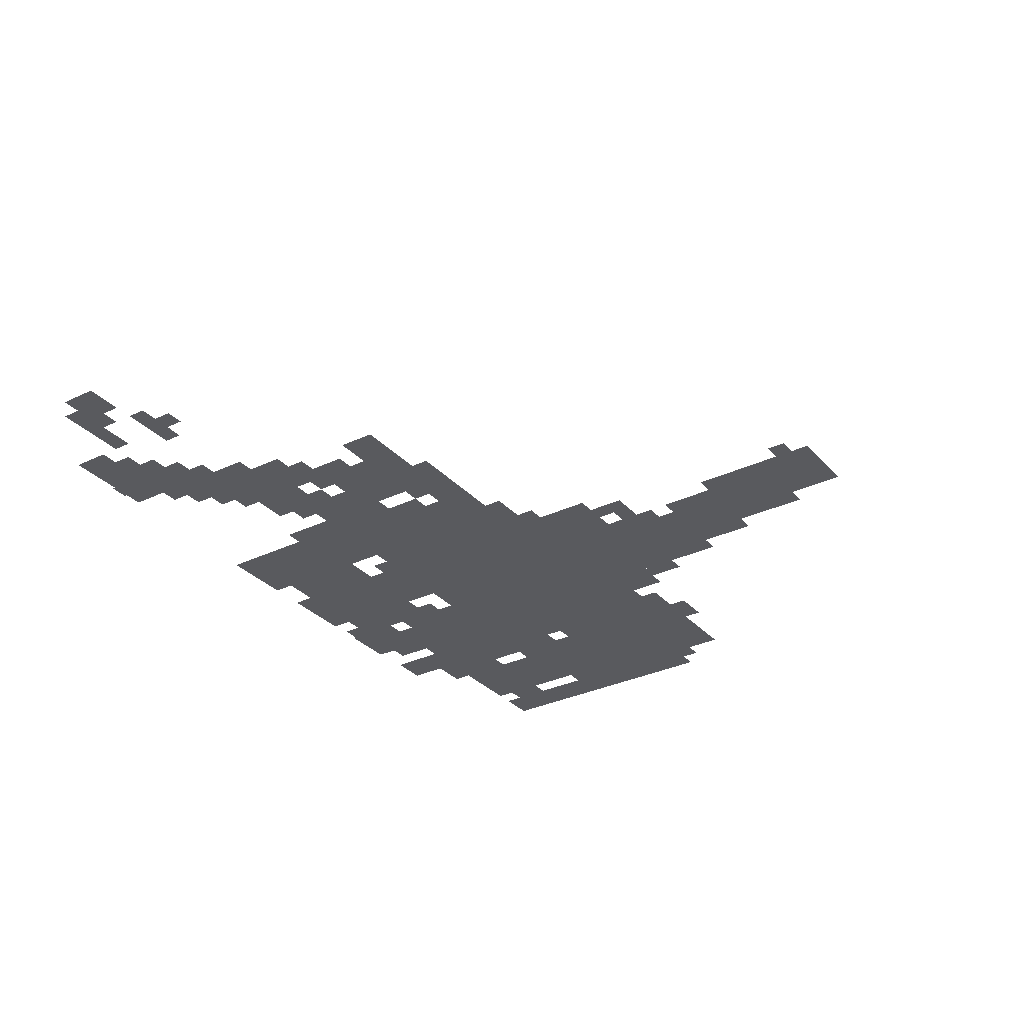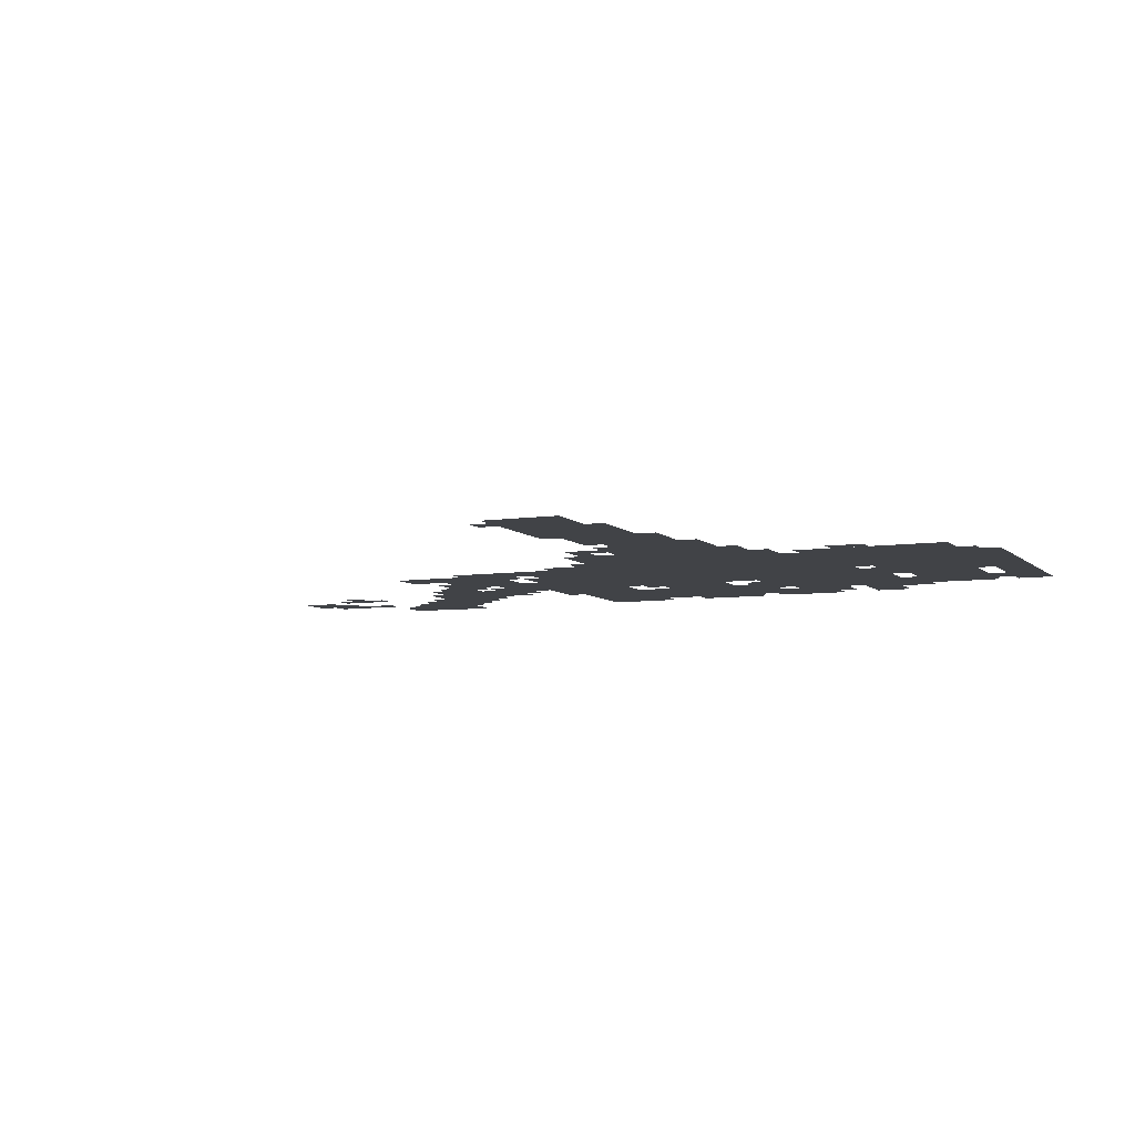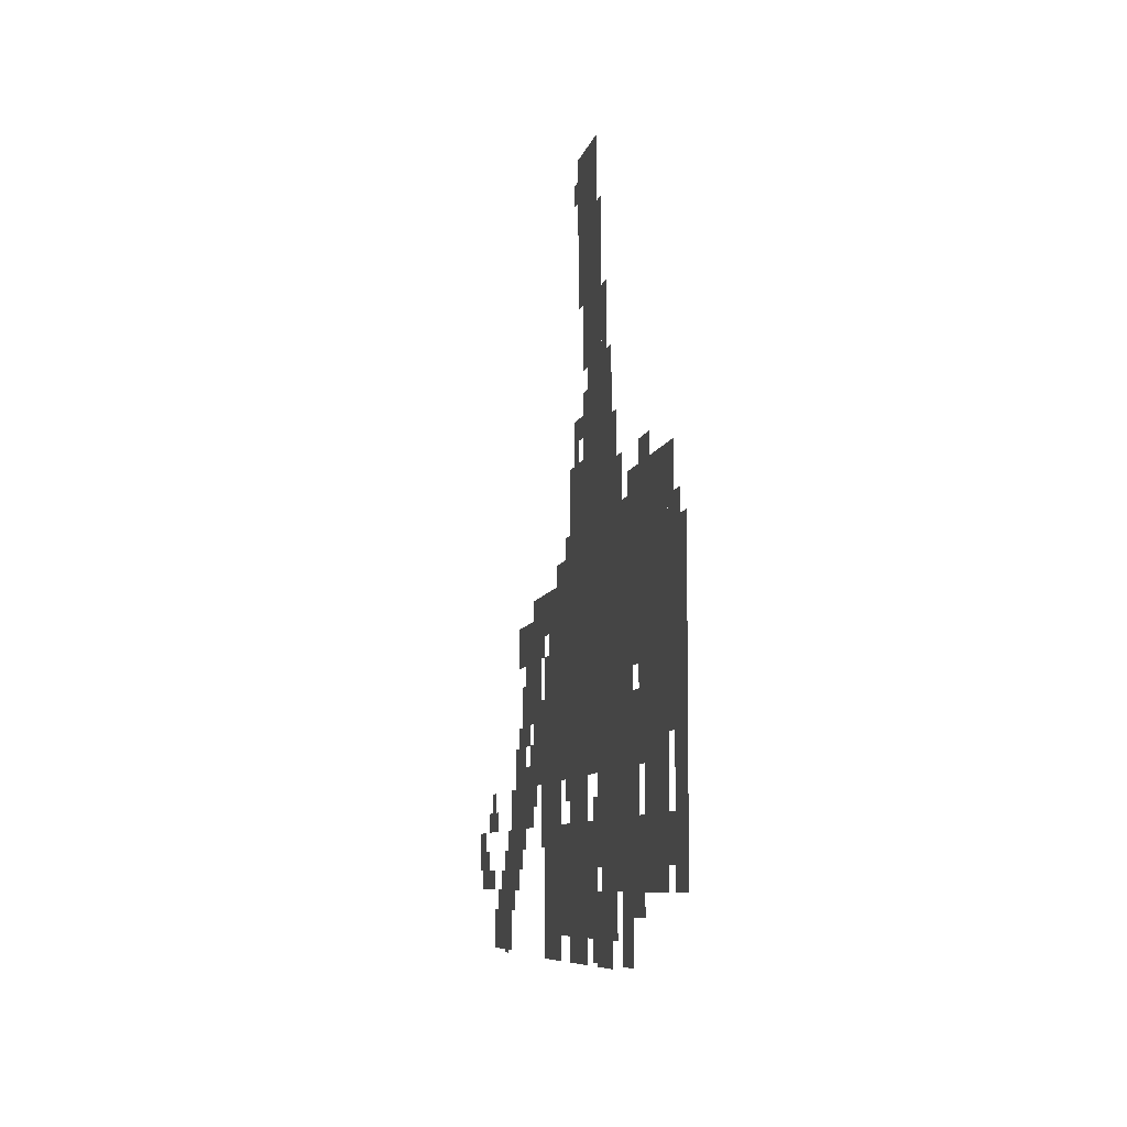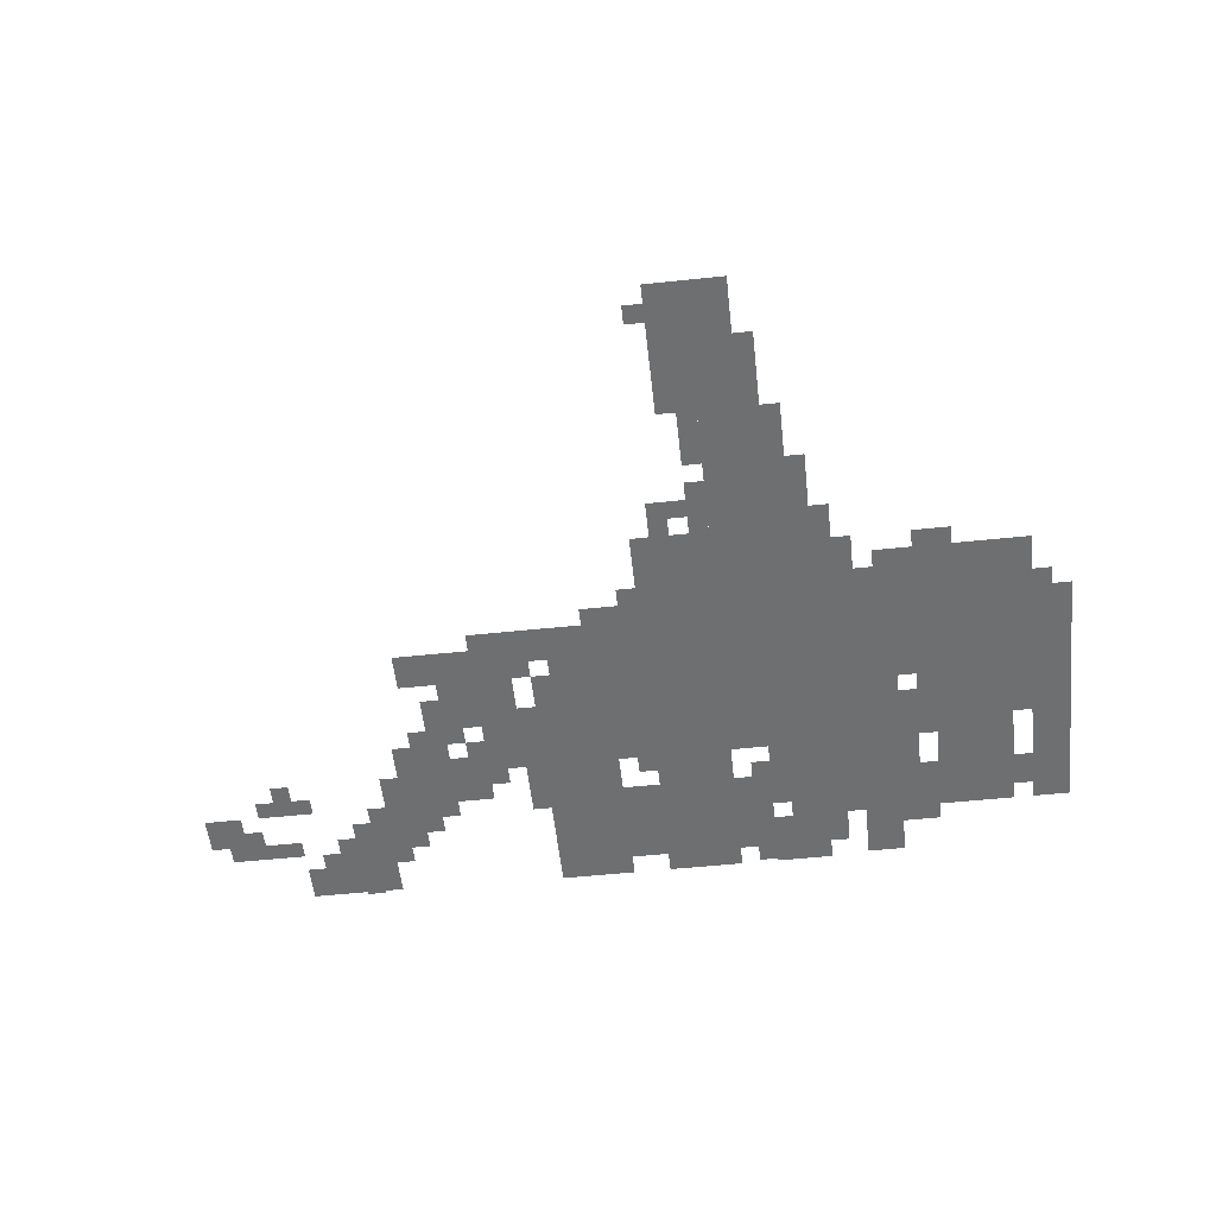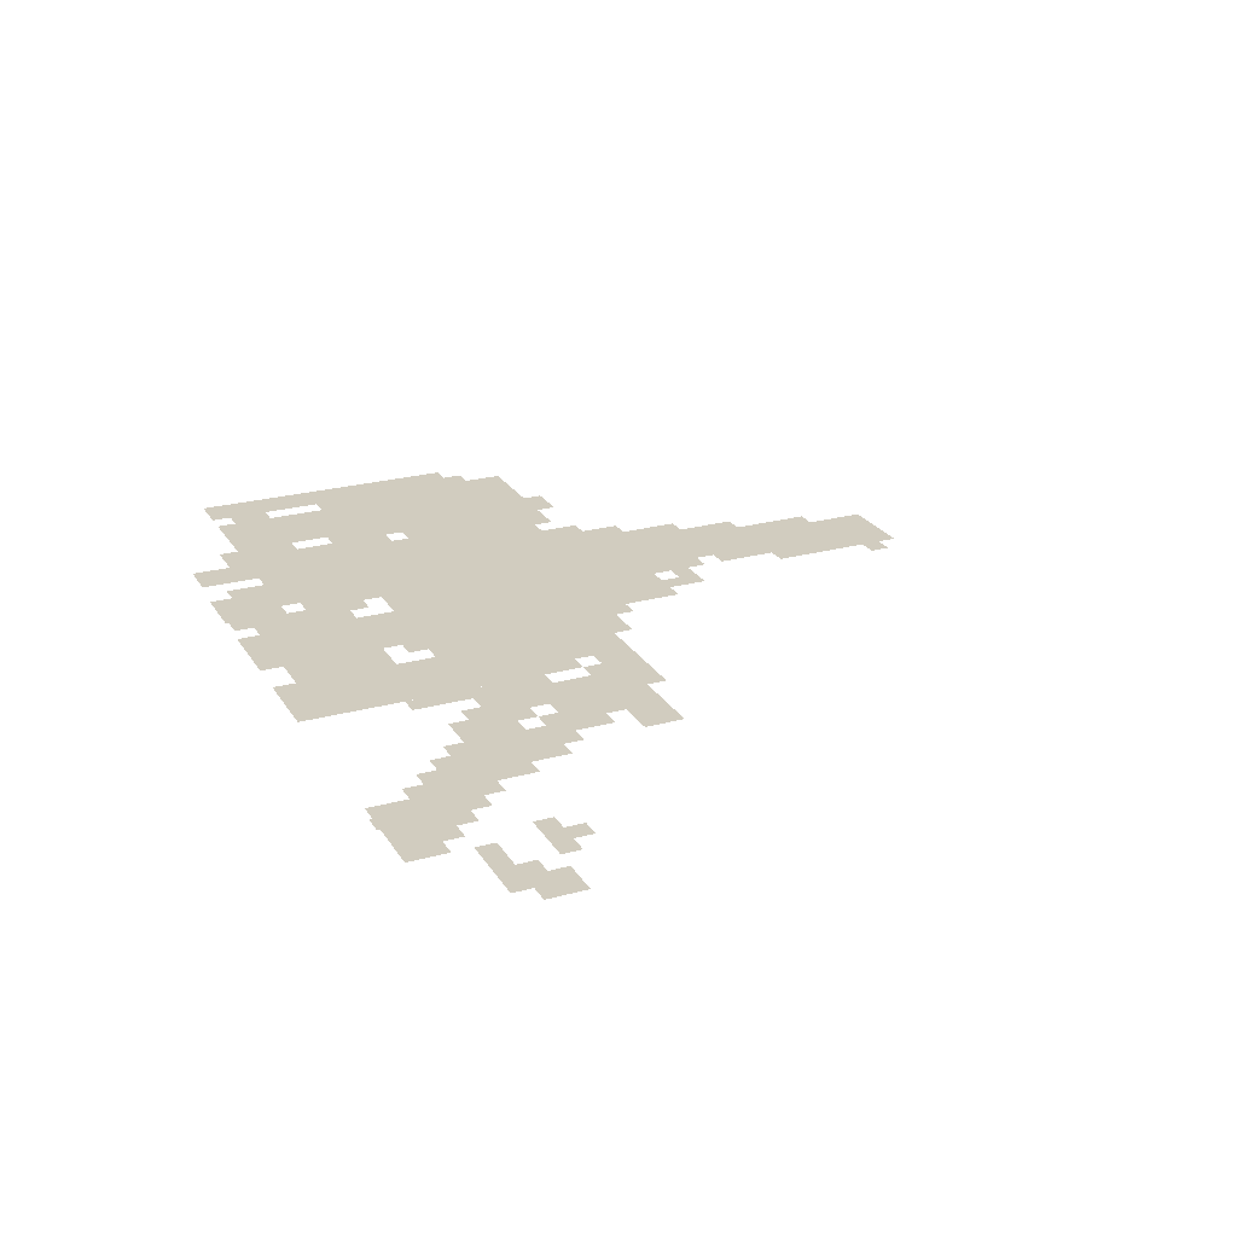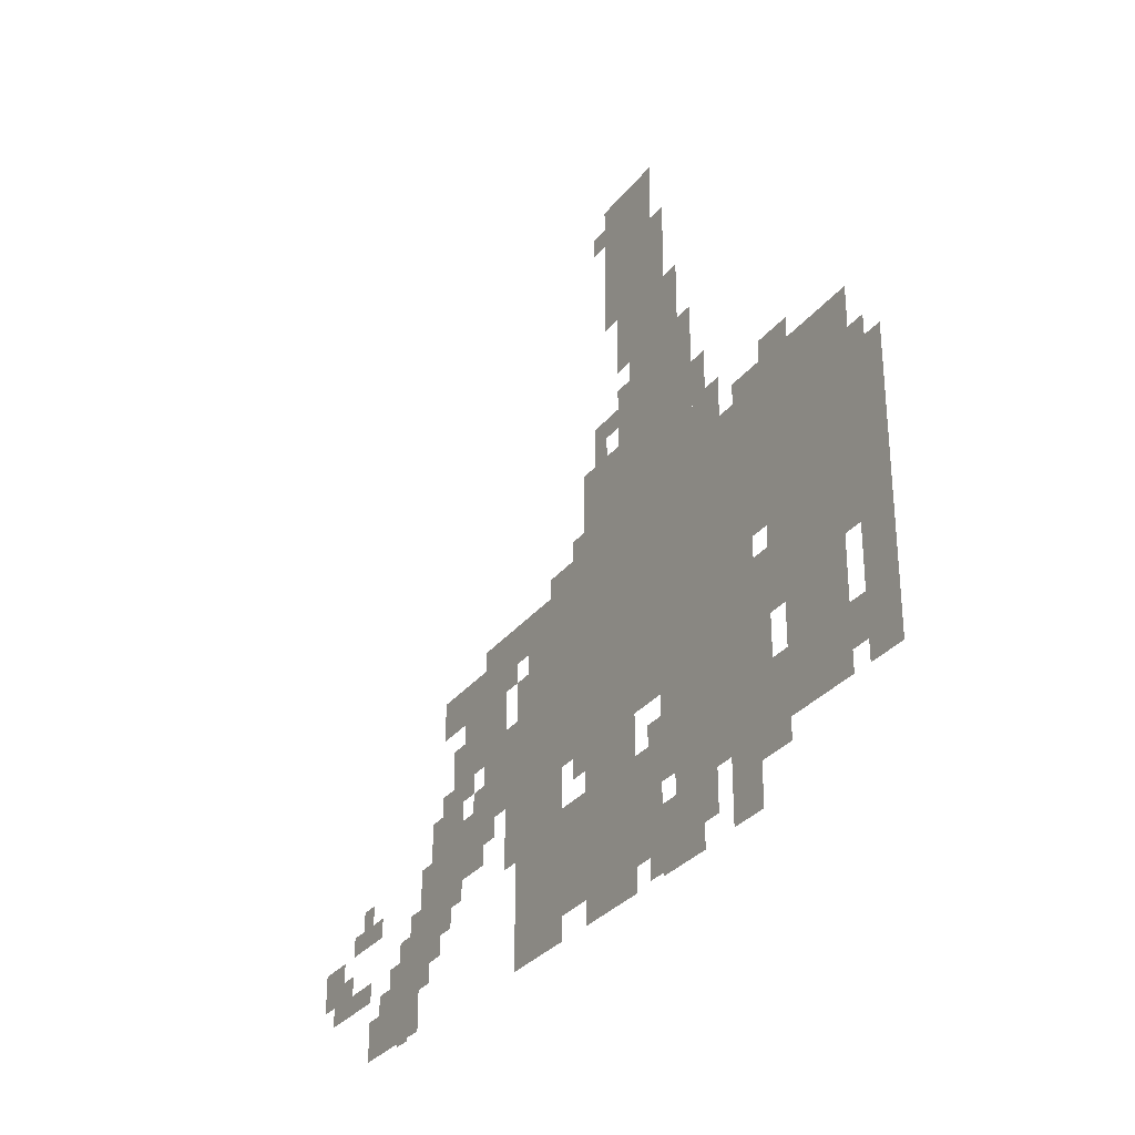
<metadata>
{"format":"obj","ext":"obj","renderer":"f3d","projection":"perspective","resolution":1024,"background":"white","views":[{"elev":-31.5,"azim":124.2,"up":"+Z"},{"elev":-6.9,"azim":-156.3,"up":"+Z"},{"elev":-7.3,"azim":-101.1,"up":"+Y"},{"elev":-54.6,"azim":-173.7,"up":"+Z"},{"elev":24.0,"azim":65.5,"up":"+Z"},{"elev":-30.6,"azim":-120.8,"up":"+Y"}]}
</metadata>
<code>
g keluoladuo_4_bj-mesh
v -1152 261 0
v -1152 581 0
v -1632 581 0
v -1632 261 0
v -1152 37 0
v -1152 197 0
v -1408 197 0
v -1408 37 0
v -1696 357 0
v -1696 645 0
v -1824 645 0
v -1824 357 0
v -1440 101 0
v -1440 261 0
v -1664 261 0
v -1664 101 0
v -1024 197 0
v -1024 453 0
v -1152 453 0
v -1152 197 0
v -1696 101 0
v -1696 357 0
v -1824 357 0
v -1824 101 0
v -1024 0 0
v -1024 197 0
v -1152 197 0
v -1152 0 0
v -1344 805 0
v -1344 1061 0
v -1440 1061 0
v -1440 805 0
v -1344 581 0
v -1344 805 0
v -1440 805 0
v -1440 581 0
v -1216 581 0
v -1216 709 0
v -1344 709 0
v -1344 581 0
v -768 165 0
v -768 325 0
v -864 325 0
v -864 165 0
v -896 357 0
v -896 517 0
v -992 517 0
v -992 357 0
v -1856 101 0
v -1856 325 0
v -1920 325 0
v -1920 101 0
v -1856 325 0
v -1856 549 0
v -1920 549 0
v -1920 325 0
v -640 5 0
v -640 133 0
v -736 133 0
v -736 5 0
v -1408 0 0
v -1408 101 0
v -1504 101 0
v -1504 0 0
v -928 261 0
v -928 357 0
v -1024 357 0
v -1024 261 0
v -1216 197 0
v -1216 261 0
v -1344 261 0
v -1344 197 0
v -1216 0 0
v -1216 37 0
v -1344 37 0
v -1344 0 0
v -1632 517 0
v -1632 645 0
v -1696 645 0
v -1696 517 0
v -1440 709 0
v -1440 837 0
v -1504 837 0
v -1504 709 0
v -1632 389 0
v -1632 517 0
v -1696 517 0
v -1696 389 0
v -1440 581 0
v -1440 709 0
v -1504 709 0
v -1504 581 0
v -1280 1029 0
v -1280 1157 0
v -1344 1157 0
v -1344 1029 0
v -1504 581 0
v -1504 677 0
v -1568 677 0
v -1568 581 0
v -800 453 0
v -800 517 0
v -896 517 0
v -896 453 0
v -864 197 0
v -864 293 0
v -928 293 0
v -928 197 0
v -1568 5 0
v -1568 101 0
v -1632 101 0
v -1632 5 0
v -832 325 0
v -832 421 0
v -896 421 0
v -896 325 0
v -1632 261 0
v -1632 357 0
v -1696 357 0
v -1696 261 0
v -992 485 0
v -992 549 0
v -1088 549 0
v -1088 485 0
v -1824 453 0
v -1824 645 0
v -1856 645 0
v -1856 453 0
v -1280 933 0
v -1280 1029 0
v -1344 1029 0
v -1344 933 0
v -1344 1061 0
v -1344 1157 0
v -1408 1157 0
v -1408 1061 0
v -1824 293 0
v -1824 453 0
v -1856 453 0
v -1856 293 0
v -576 5 0
v -576 69 0
v -640 69 0
v -640 5 0
v -416 133 0
v -416 197 0
v -480 197 0
v -480 133 0
v -1088 485 0
v -1088 549 0
v -1152 549 0
v -1152 485 0
v -736 165 0
v -736 261 0
v -768 261 0
v -768 165 0
v -736 69 0
v -736 165 0
v -768 165 0
v -768 69 0
v -1504 677 0
v -1504 741 0
v -1536 741 0
v -1536 677 0
v -1664 645 0
v -1664 677 0
v -1728 677 0
v -1728 645 0
v -512 197 0
v -512 229 0
v -576 229 0
v -576 197 0
v -992 197 0
v -992 261 0
v -1024 261 0
v -1024 197 0
v -1056 453 0
v -1056 485 0
v -1120 485 0
v -1120 453 0
v -1248 709 0
v -1248 773 0
v -1280 773 0
v -1280 709 0
v -1824 133 0
v -1824 197 0
v -1856 197 0
v -1856 133 0
v -768 101 0
v -768 165 0
v -800 165 0
v -800 101 0
v -1504 37 0
v -1504 101 0
v -1536 101 0
v -1536 37 0
v -1600 581 0
v -1600 645 0
v -1632 645 0
v -1632 581 0
v -928 517 0
v -928 549 0
v -992 549 0
v -992 517 0
v -704 133 0
v -704 197 0
v -736 197 0
v -736 133 0
v -1440 869 0
v -1440 933 0
v -1472 933 0
v -1472 869 0
v -1664 133 0
v -1664 197 0
v -1696 197 0
v -1696 133 0
v -1312 869 0
v -1312 933 0
v -1344 933 0
v -1344 869 0
v -448 101 0
v -448 133 0
v -512 133 0
v -512 101 0
v -512 101 0
v -512 133 0
v -576 133 0
v -576 101 0
v -1664 69 0
v -1664 133 0
v -1696 133 0
v -1696 69 0
v -1312 741 0
v -1312 805 0
v -1344 805 0
v -1344 741 0
v -1408 133 0
v -1408 197 0
v -1440 197 0
v -1440 133 0
v -1408 197 0
v -1408 261 0
v -1440 261 0
v -1440 197 0
v -1184 229 0
v -1184 261 0
v -1216 261 0
v -1216 229 0
v -1376 197 0
v -1376 229 0
v -1408 229 0
v -1408 197 0
v -800 325 0
v -800 357 0
v -832 357 0
v -832 325 0
v -1664 357 0
v -1664 389 0
v -1696 389 0
v -1696 357 0
v -896 293 0
v -896 325 0
v -928 325 0
v -928 293 0
v -928 229 0
v -928 261 0
v -960 261 0
v -960 229 0
v -544 229 0
v -544 261 0
v -576 261 0
v -576 229 0
v -608 69 0
v -608 101 0
v -640 101 0
v -640 69 0
v -1632 69 0
v -1632 101 0
v -1664 101 0
v -1664 69 0
v -1376 5 0
v -1376 37 0
v -1408 37 0
v -1408 5 0
v -800 133 0
v -800 165 0
v -832 165 0
v -832 133 0
v -480 133 0
v -480 165 0
v -512 165 0
v -512 133 0
v -672 0 0
v -672 5 0
v -704 5 0
v -704 0 0
v -672 133 0
v -672 165 0
v -704 165 0
v -704 133 0
v -992 357 0
v -992 389 0
v -1024 389 0
v -1024 357 0
v -576 197 0
v -576 229 0
v -608 229 0
v -608 197 0
v -1312 837 0
v -1312 869 0
v -1344 869 0
v -1344 837 0
v -1248 1093 0
v -1248 1125 0
v -1280 1125 0
v -1280 1093 0
v -1440 837 0
v -1440 869 0
v -1472 869 0
v -1472 837 0
v -1312 709 0
v -1312 741 0
v -1344 741 0
v -1344 709 0
v -1120 453 0
v -1120 485 0
v -1152 485 0
v -1152 453 0
v -992 165 0
v -992 197 0
v -1024 197 0
v -1024 165 0
v -1856 549 0
v -1856 581 0
v -1888 581 0
v -1888 549 0
v -992 453 0
v -992 485 0
v -1024 485 0
v -1024 453 0
v -864 421 0
v -864 453 0
v -896 453 0
v -896 421 0
v -1120 549 0
v -1120 581 0
v -1152 581 0
v -1152 549 0
v -1280 741 0
v -1280 773 0
v -1312 773 0
v -1312 741 0
v -1184 581 0
v -1184 613 0
v -1216 613 0
v -1216 581 0
v -1568 581 0
v -1568 613 0
v -1600 613 0
v -1600 581 0
g keluoladuo_4_bj-mesh_0
f 3 2 1
f 1 4 3
f 7 6 5
f 5 8 7
f 11 10 9
f 9 12 11
f 15 14 13
f 13 16 15
f 19 18 17
f 17 20 19
f 23 22 21
f 21 24 23
f 27 26 25
f 25 28 27
f 31 30 29
f 29 32 31
f 35 34 33
f 33 36 35
f 39 38 37
f 37 40 39
f 43 42 41
f 41 44 43
f 47 46 45
f 45 48 47
f 51 50 49
f 49 52 51
f 55 54 53
f 53 56 55
f 59 58 57
f 57 60 59
f 63 62 61
f 61 64 63
f 67 66 65
f 65 68 67
f 71 70 69
f 69 72 71
f 75 74 73
f 73 76 75
f 79 78 77
f 77 80 79
f 83 82 81
f 81 84 83
f 87 86 85
f 85 88 87
f 91 90 89
f 89 92 91
f 95 94 93
f 93 96 95
f 99 98 97
f 97 100 99
f 103 102 101
f 101 104 103
f 107 106 105
f 105 108 107
f 111 110 109
f 109 112 111
f 115 114 113
f 113 116 115
f 119 118 117
f 117 120 119
f 123 122 121
f 121 124 123
f 127 126 125
f 125 128 127
f 131 130 129
f 129 132 131
f 135 134 133
f 133 136 135
f 139 138 137
f 137 140 139
f 143 142 141
f 141 144 143
f 147 146 145
f 145 148 147
f 151 150 149
f 149 152 151
f 155 154 153
f 153 156 155
f 159 158 157
f 157 160 159
f 163 162 161
f 161 164 163
f 167 166 165
f 165 168 167
f 171 170 169
f 169 172 171
f 175 174 173
f 173 176 175
f 179 178 177
f 177 180 179
f 183 182 181
f 181 184 183
f 187 186 185
f 185 188 187
f 191 190 189
f 189 192 191
f 195 194 193
f 193 196 195
f 199 198 197
f 197 200 199
f 203 202 201
f 201 204 203
f 207 206 205
f 205 208 207
f 211 210 209
f 209 212 211
f 215 214 213
f 213 216 215
f 219 218 217
f 217 220 219
f 223 222 221
f 221 224 223
f 227 226 225
f 225 228 227
f 231 230 229
f 229 232 231
f 235 234 233
f 233 236 235
f 239 238 237
f 237 240 239
f 243 242 241
f 241 244 243
f 247 246 245
f 245 248 247
f 251 250 249
f 249 252 251
f 255 254 253
f 253 256 255
f 259 258 257
f 257 260 259
f 263 262 261
f 261 264 263
f 267 266 265
f 265 268 267
f 271 270 269
f 269 272 271
f 275 274 273
f 273 276 275
f 279 278 277
f 277 280 279
f 283 282 281
f 281 284 283
f 287 286 285
f 285 288 287
f 291 290 289
f 289 292 291
f 295 294 293
f 293 296 295
f 299 298 297
f 297 300 299
f 303 302 301
f 301 304 303
f 307 306 305
f 305 308 307
f 311 310 309
f 309 312 311
f 315 314 313
f 313 316 315
f 319 318 317
f 317 320 319
f 323 322 321
f 321 324 323
f 327 326 325
f 325 328 327
f 331 330 329
f 329 332 331
f 335 334 333
f 333 336 335
f 339 338 337
f 337 340 339
f 343 342 341
f 341 344 343
f 347 346 345
f 345 348 347
f 351 350 349
f 349 352 351
f 355 354 353
f 353 356 355
f 359 358 357
f 357 360 359

</code>
